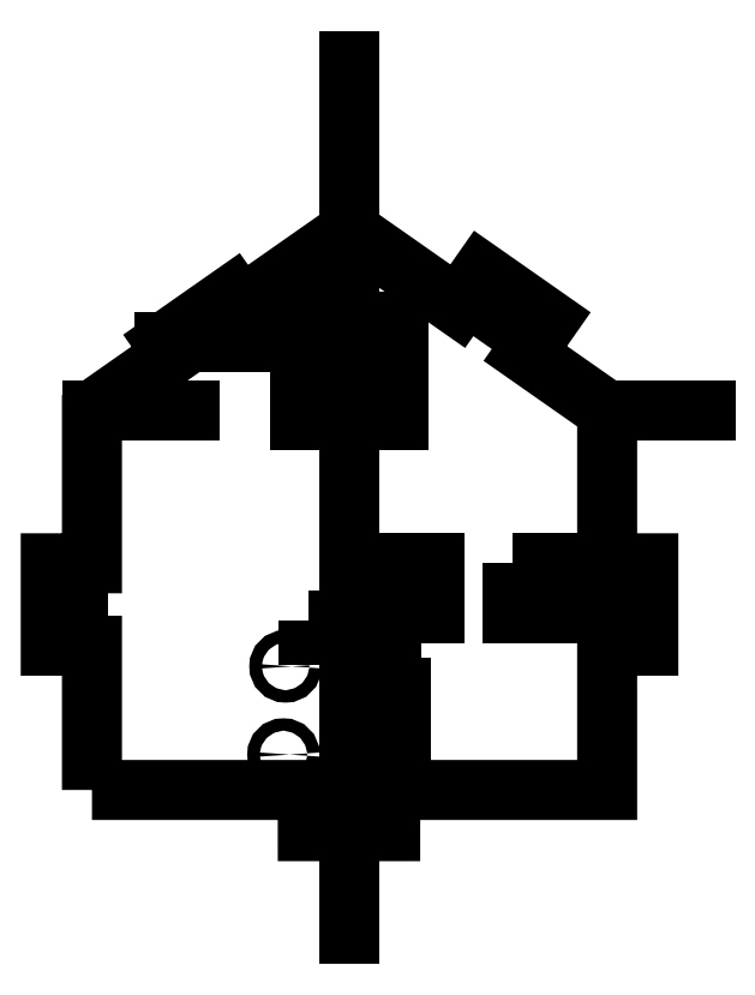
<metadata>
{"format":"dxf","ext":"dxf","renderer":"ezdxf+matplotlib","layout":"modelspace","background":"white","min_lineweight":24,"dpi":150}
</metadata>
<code>
0
SECTION
2
ENTITIES
0
LWPOLYLINE
8
0
90
4
70
1
43
0
10
-8.367
20
63.31
10
5.633
20
63.31
10
5.633
20
51.31
10
-8.367
20
51.31
0
LWPOLYLINE
8
0
90
4
70
1
43
0
10
24.63
20
63.31
10
38.63
20
63.31
10
38.63
20
51.31
10
24.63
20
51.31
0
LWPOLYLINE
8
0
90
4
70
1
43
0
10
-24.87
20
49.31
10
-4.867
20
49.31
10
-4.867
20
45.81
10
-24.87
20
45.81
0
LWPOLYLINE
8
0
90
4
70
1
43
0
10
-8.5
20
33
10
-2.5
20
33
10
-2.5
20
21
10
-8.5
20
21
0
CIRCLE
8
0
10
-30.4
20
38.3
30
0
40
1.5
210
0
220
0
230
1
0
CIRCLE
8
0
10
-30.9
20
16.9
30
0
40
1.5
210
0
220
0
230
1
0
LWPOLYLINE
8
0
90
27
70
1
43
0
10
-77.37
20
8.31
10
-25
20
8.31
10
-25
20
-1.69
10
-5
20
-1.69
10
-5
20
8.31
10
47.63
20
8.31
10
47.63
20
43.31
10
57.63
20
43.31
10
57.63
20
63.31
10
47.63
20
63.31
10
47.63
20
100.3
10
27.77
20
114.2
10
33.5
20
122.4
10
17.12
20
133.9
10
11.38
20
125.7
10
-13.22
20
142.9
10
-14.87
20
142.9
10
-16.51
20
142.9
10
-41.28
20
125.6
10
-43.29
20
128.4
10
-59.67
20
117
10
-57.66
20
114.1
10
-77.37
20
100.3
10
-77.37
20
63.31
10
-87.37
20
63.31
10
-87.37
20
43.31
10
-77.37
20
43.31
0
LWPOLYLINE
8
0
90
4
70
1
43
0
10
-20
20
4.81
10
-10
20
4.81
10
-10
20
0.8096
10
-20
20
0.8096
0
LWPOLYLINE
8
0
90
4
70
1
43
0
10
-30.33
20
130.4
10
-22.16
20
136.2
10
-20.15
20
133.3
10
-28.32
20
127.6
0
LINE
8
0
10
-77.37
20
100.3
30
0
11
-53.61
21
100.3
31
0
0
LINE
8
0
10
-59.67
20
117
30
0
11
-40.02
21
117
31
0
0
LINE
8
0
10
-14.87
20
185.1
30
0
11
-14.87
21
-26.49
31
0
0
LINE
8
0
10
47.63
20
100.3
30
0
11
71.48
21
100.3
31
0
0
LWPOLYLINE
8
0
90
4
70
1
43
0
10
-84.87
20
58.31
10
-80.87
20
58.31
10
-80.87
20
48.31
10
-84.87
20
48.31
0
LWPOLYLINE
8
0
90
4
70
1
43
0
10
51.13
20
58.31
10
55.13
20
58.31
10
55.13
20
48.31
10
51.13
20
48.31
0
LWPOLYLINE
8
0
90
4
70
1
43
0
10
27.97
20
123.2
10
19.78
20
129
10
17.49
20
125.7
10
25.68
20
120
0
LWPOLYLINE
8
0
90
4
70
1
43
0
10
-14
20
122
10
-3
20
122
10
-3
20
111
10
-14
20
111
0
LWPOLYLINE
8
0
90
4
70
1
43
0
10
-16
20
122
10
-27
20
122
10
-27
20
111
10
-16
20
111
0
LWPOLYLINE
8
0
90
4
70
1
43
0
10
-16
20
109
10
-27
20
109
10
-27
20
98
10
-16
20
98
0
LWPOLYLINE
8
0
90
4
70
1
43
0
10
-14
20
98
10
-3
20
98
10
-3
20
109
10
-14
20
109
0
ENDSEC
0
EOF

</code>
